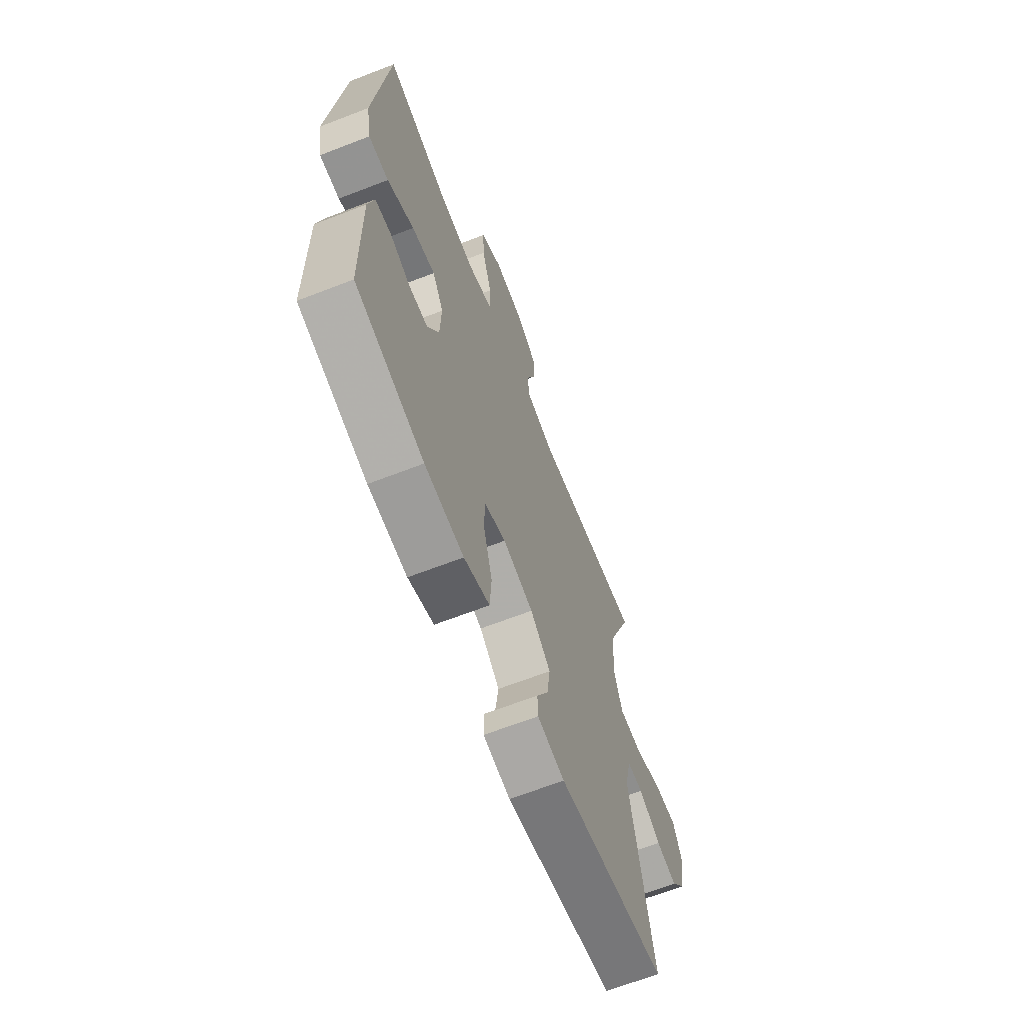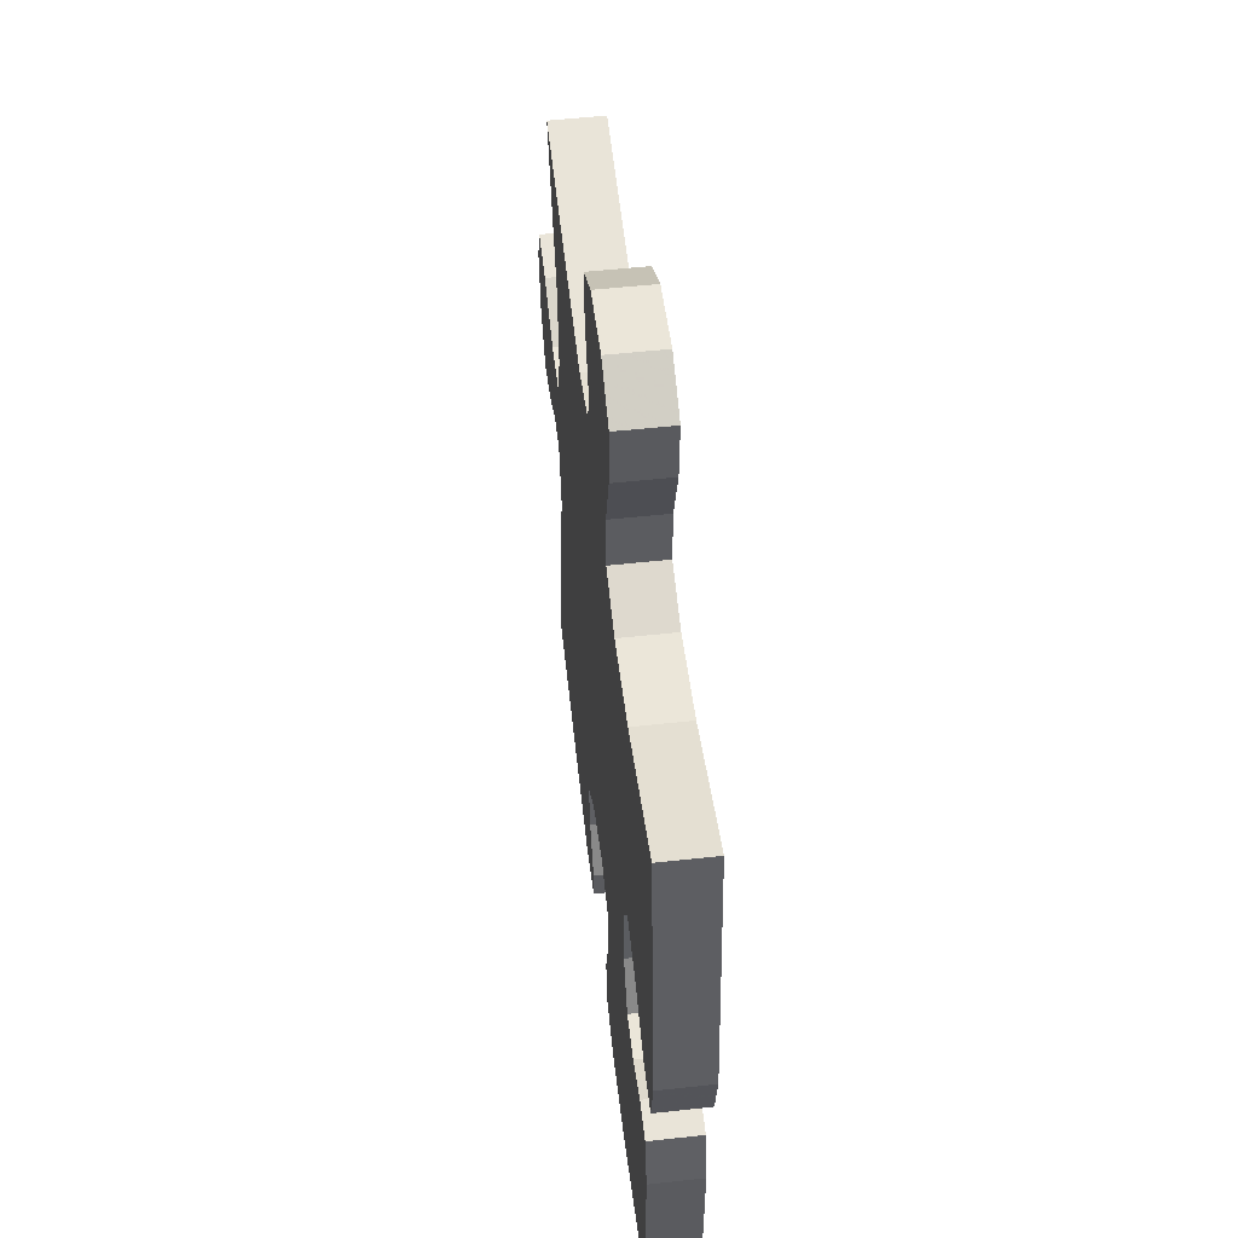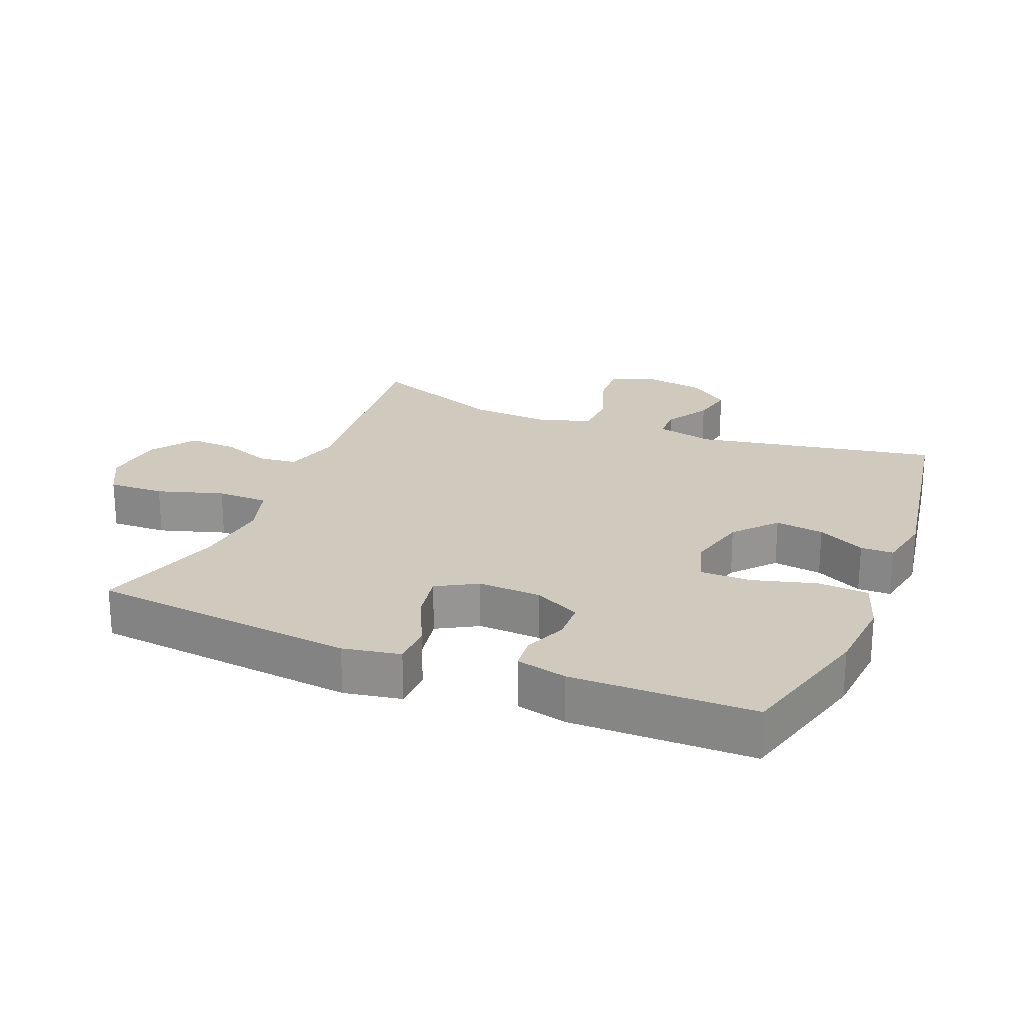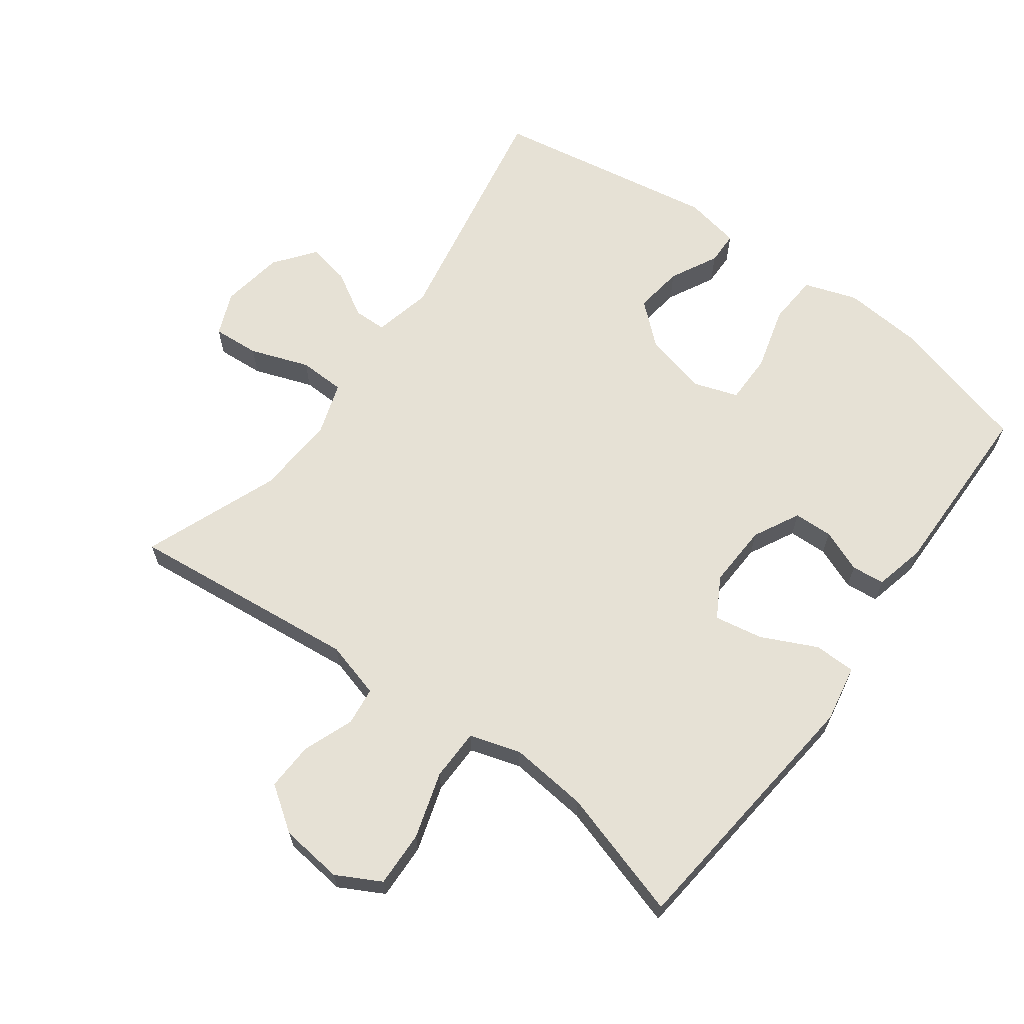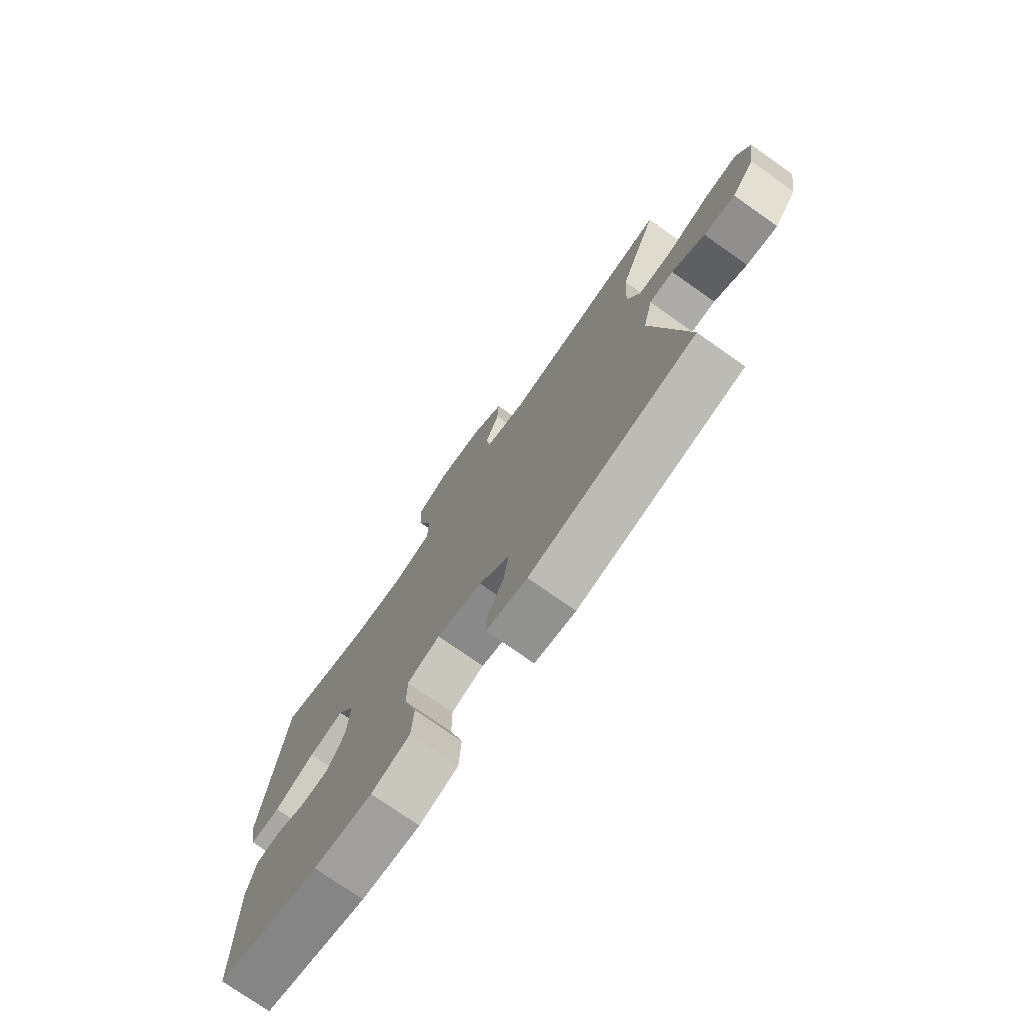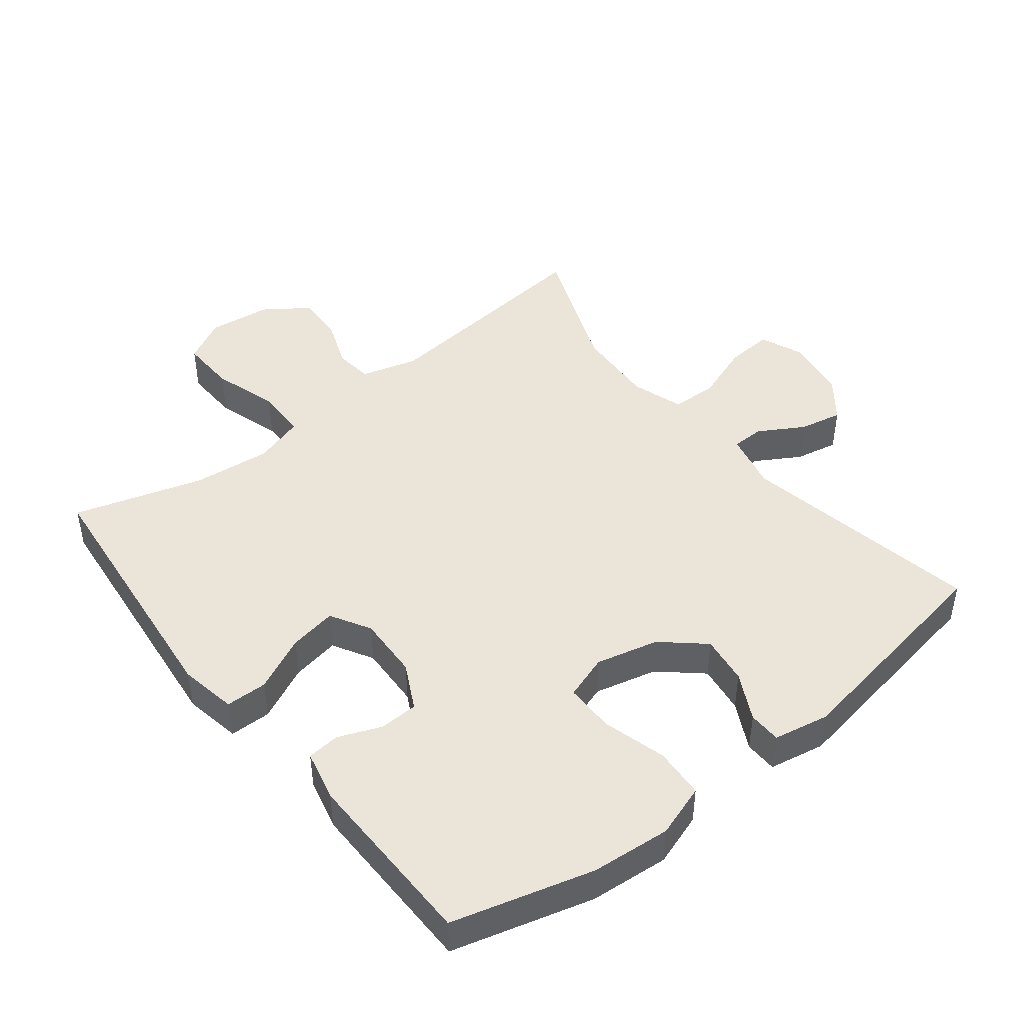
<metadata>
{"format":"obj","ext":"obj","renderer":"f3d","projection":"perspective","resolution":1024,"background":"white","views":[{"elev":-65.9,"azim":111.3,"up":"+Z"},{"elev":54.6,"azim":83.4,"up":"+Z"},{"elev":22.9,"azim":112.2,"up":"+Y"},{"elev":64.8,"azim":36.3,"up":"+Y"},{"elev":-75.7,"azim":-125.1,"up":"+Z"},{"elev":45.4,"azim":141.8,"up":"+Y"}]}
</metadata>
<code>
v 0.5 0.07 0.5
v 0.542 0.07 0.097
v 0.526 0.07 0.01
v 0.463 0.07 0.009
v 0.379 0.07 0.049
v 0.306 0.07 0.062
v 0.271 0.07 0.001
v 0.275 0.07 -0.095
v 0.311 0.07 -0.165
v 0.37 0.07 -0.167
v 0.435 0.07 -0.141
v 0.485 0.07 -0.146
v 0.503 0.07 -0.223
v 0.5 0.07 -0.5
v 0.286 0.07 -0.558
v 0.165 0.07 -0.568
v 0.085 0.07 -0.541
v 0.08 0.07 -0.464
v 0.107 0.07 -0.367
v 0.107 0.07 -0.291
v 0.039 0.07 -0.268
v -0.056 0.07 -0.291
v -0.119 0.07 -0.346
v -0.109 0.07 -0.42
v -0.072 0.07 -0.492
v -0.073 0.07 -0.542
v -0.158 0.07 -0.558
v -0.5 0.07 -0.5
v -0.431 0.07 -0.131
v -0.451 0.07 -0.043
v -0.501 0.07 -0.042
v -0.569 0.07 -0.082
v -0.634 0.07 -0.095
v -0.681 0.07 -0.034
v -0.696 0.07 0.061
v -0.669 0.07 0.127
v -0.598 0.07 0.122
v -0.509 0.07 0.09
v -0.439 0.07 0.092
v -0.413 0.07 0.171
v -0.42 0.07 0.294
v -0.5 0.07 0.5
v -0.149 0.07 0.463
v -0.063 0.07 0.487
v -0.056 0.07 0.545
v -0.085 0.07 0.621
v -0.088 0.07 0.694
v -0.021 0.07 0.741
v 0.074 0.07 0.752
v 0.141 0.07 0.716
v 0.138 0.07 0.631
v 0.107 0.07 0.531
v 0.108 0.07 0.453
v 0.185 0.07 0.429
v 0.304 0.07 0.441
v 0.5 0 0.5
v 0.542 0 0.097
v 0.526 0 0.01
v 0.463 0 0.009
v 0.379 0 0.049
v 0.306 0 0.062
v 0.271 0 0.001
v 0.275 0 -0.095
v 0.311 0 -0.165
v 0.37 0 -0.167
v 0.435 0 -0.141
v 0.485 0 -0.146
v 0.503 0 -0.223
v 0.5 0 -0.5
v 0.286 0 -0.558
v 0.165 0 -0.568
v 0.085 0 -0.541
v 0.08 0 -0.464
v 0.107 0 -0.367
v 0.107 0 -0.291
v 0.039 0 -0.268
v -0.056 0 -0.291
v -0.119 0 -0.346
v -0.109 0 -0.42
v -0.072 0 -0.492
v -0.073 0 -0.542
v -0.158 0 -0.558
v -0.5 0 -0.5
v -0.431 0 -0.131
v -0.451 0 -0.043
v -0.501 0 -0.042
v -0.569 0 -0.082
v -0.634 0 -0.095
v -0.681 0 -0.034
v -0.696 0 0.061
v -0.669 0 0.127
v -0.598 0 0.122
v -0.509 0 0.09
v -0.439 0 0.092
v -0.413 0 0.171
v -0.42 0 0.294
v -0.5 0 0.5
v -0.149 0 0.463
v -0.063 0 0.487
v -0.056 0 0.545
v -0.085 0 0.621
v -0.088 0 0.694
v -0.021 0 0.741
v 0.074 0 0.752
v 0.141 0 0.716
v 0.138 0 0.631
v 0.107 0 0.531
v 0.108 0 0.453
v 0.185 0 0.429
v 0.304 0 0.441
f 50 51 52
f 49 50 52
f 48 49 52
f 47 48 52
f 46 47 52
f 45 46 52
f 44 45 52 53
f 43 44 53 54
f 41 42 43
f 40 41 43 54
f 36 37 38
f 35 36 38
f 34 35 38
f 33 34 38
f 32 33 38
f 31 32 38
f 30 31 38 39
f 40 54 55
f 39 40 55
f 30 39 55
f 29 30 55
f 27 28 29
f 26 27 29
f 25 26 29
f 24 25 29
f 17 18 19
f 16 17 19
f 15 16 19
f 14 15 19
f 13 14 19
f 12 13 19
f 11 12 19
f 10 11 19
f 9 10 19 20
f 8 9 20 21
f 3 4 5
f 2 3 5
f 1 2 5
f 55 1 5
f 55 5 6
f 29 55 6 7
f 23 24 29
f 22 23 29 7
f 7 8 21 22
f 107 106 105
f 107 105 104
f 107 104 103
f 107 103 102
f 107 102 101
f 107 101 100
f 108 107 100 99
f 109 108 99 98
f 98 97 96
f 109 98 96 95
f 93 92 91
f 93 91 90
f 93 90 89
f 93 89 88
f 93 88 87
f 93 87 86
f 94 93 86 85
f 110 109 95
f 110 95 94
f 110 94 85
f 110 85 84
f 84 83 82
f 84 82 81
f 84 81 80
f 84 80 79
f 74 73 72
f 74 72 71
f 74 71 70
f 74 70 69
f 74 69 68
f 74 68 67
f 74 67 66
f 74 66 65
f 75 74 65 64
f 76 75 64 63
f 60 59 58
f 60 58 57
f 60 57 56
f 60 56 110
f 61 60 110
f 62 61 110 84
f 84 79 78
f 62 84 78 77
f 77 76 63 62
f 1 56 57 2
f 2 57 58 3
f 3 58 59 4
f 4 59 60 5
f 5 60 61 6
f 6 61 62 7
f 7 62 63 8
f 8 63 64 9
f 9 64 65 10
f 10 65 66 11
f 11 66 67 12
f 12 67 68 13
f 13 68 69 14
f 14 69 70 15
f 15 70 71 16
f 16 71 72 17
f 17 72 73 18
f 18 73 74 19
f 19 74 75 20
f 20 75 76 21
f 21 76 77 22
f 22 77 78 23
f 23 78 79 24
f 24 79 80 25
f 25 80 81 26
f 26 81 82 27
f 27 82 83 28
f 28 83 84 29
f 29 84 85 30
f 30 85 86 31
f 31 86 87 32
f 32 87 88 33
f 33 88 89 34
f 34 89 90 35
f 35 90 91 36
f 36 91 92 37
f 37 92 93 38
f 38 93 94 39
f 39 94 95 40
f 40 95 96 41
f 41 96 97 42
f 42 97 98 43
f 43 98 99 44
f 44 99 100 45
f 45 100 101 46
f 46 101 102 47
f 47 102 103 48
f 48 103 104 49
f 49 104 105 50
f 50 105 106 51
f 51 106 107 52
f 52 107 108 53
f 53 108 109 54
f 54 109 110 55
f 55 110 56 1

</code>
